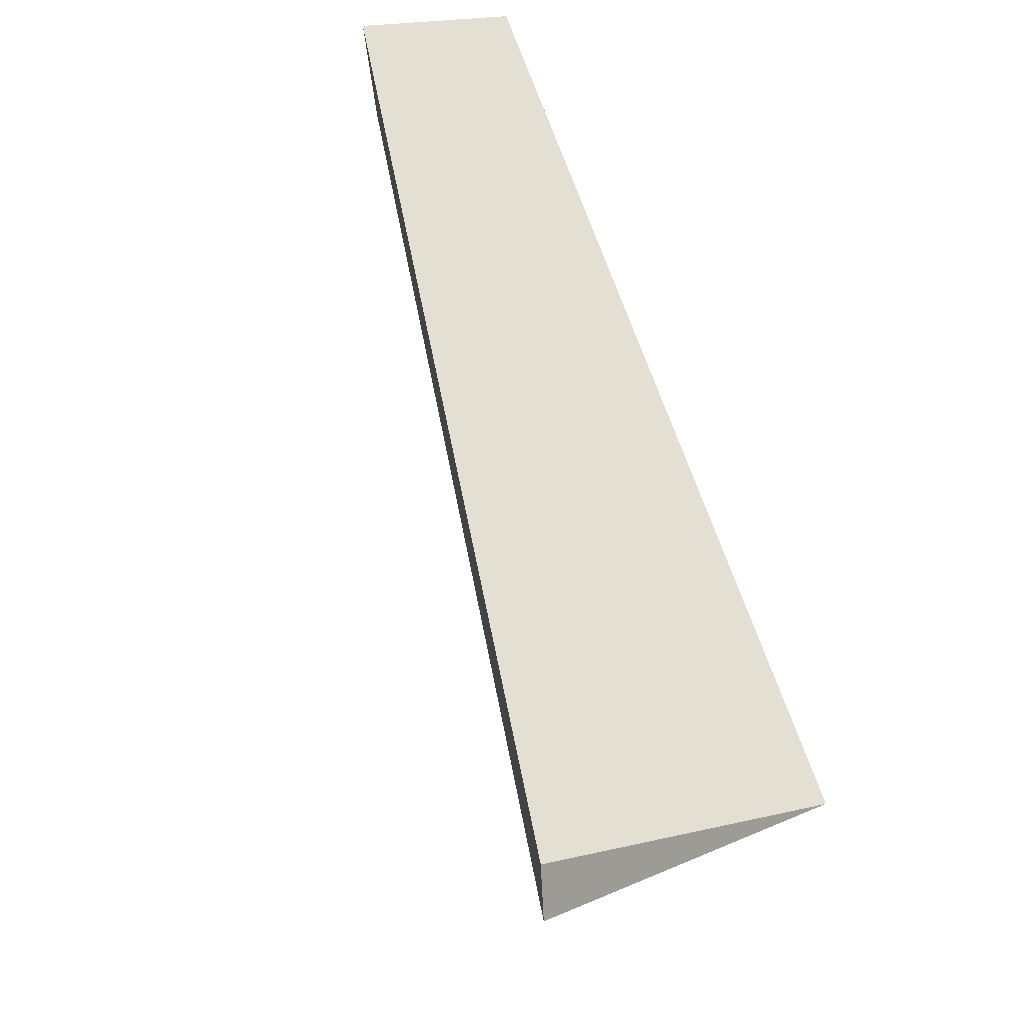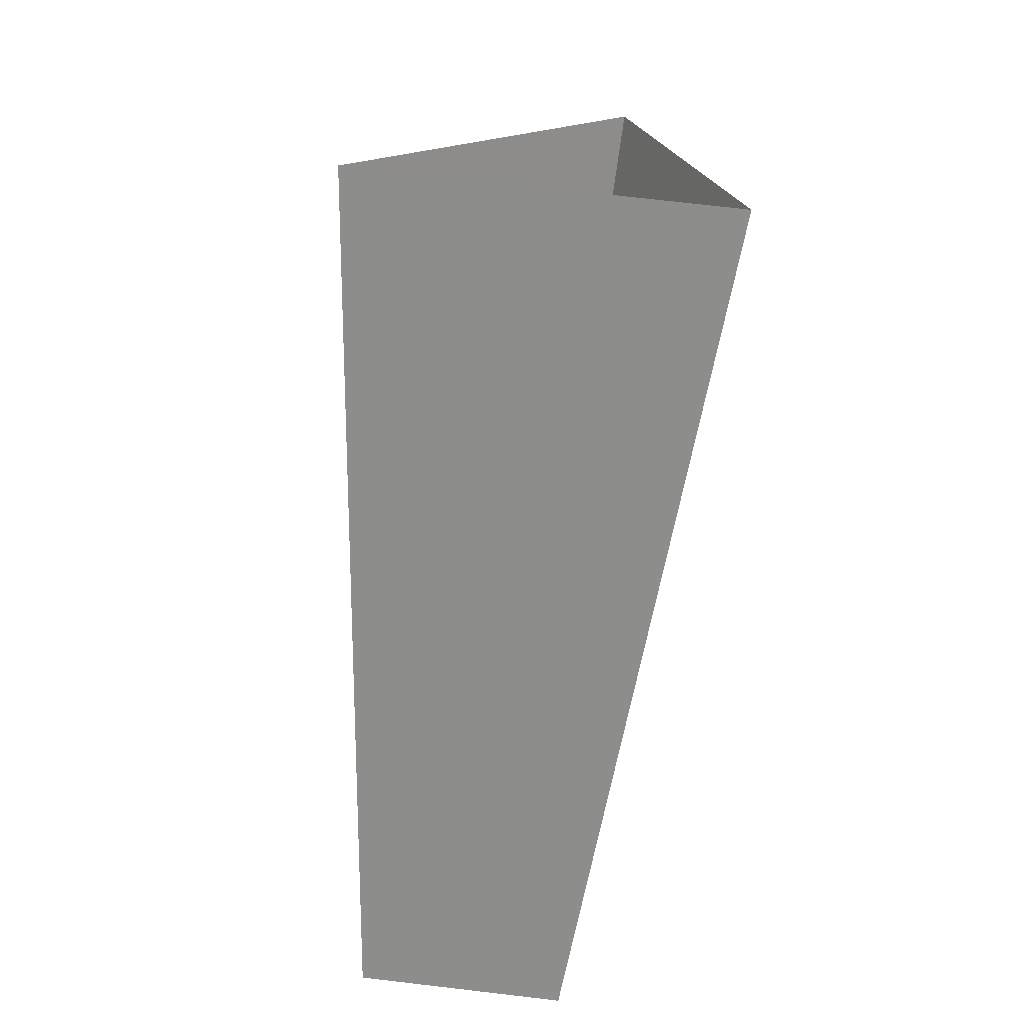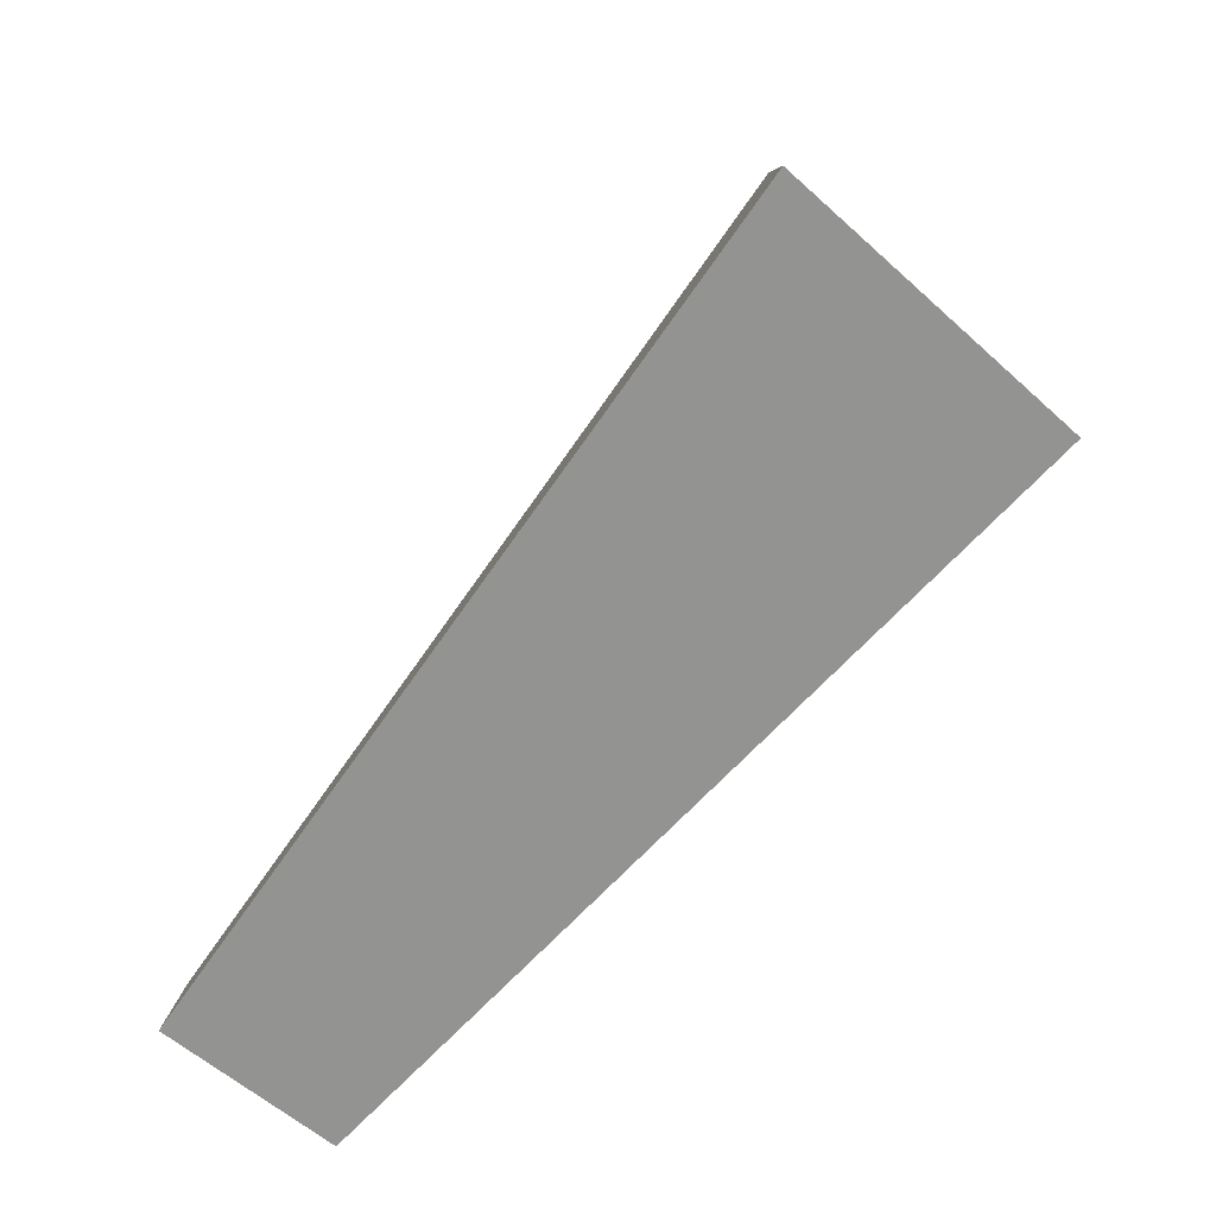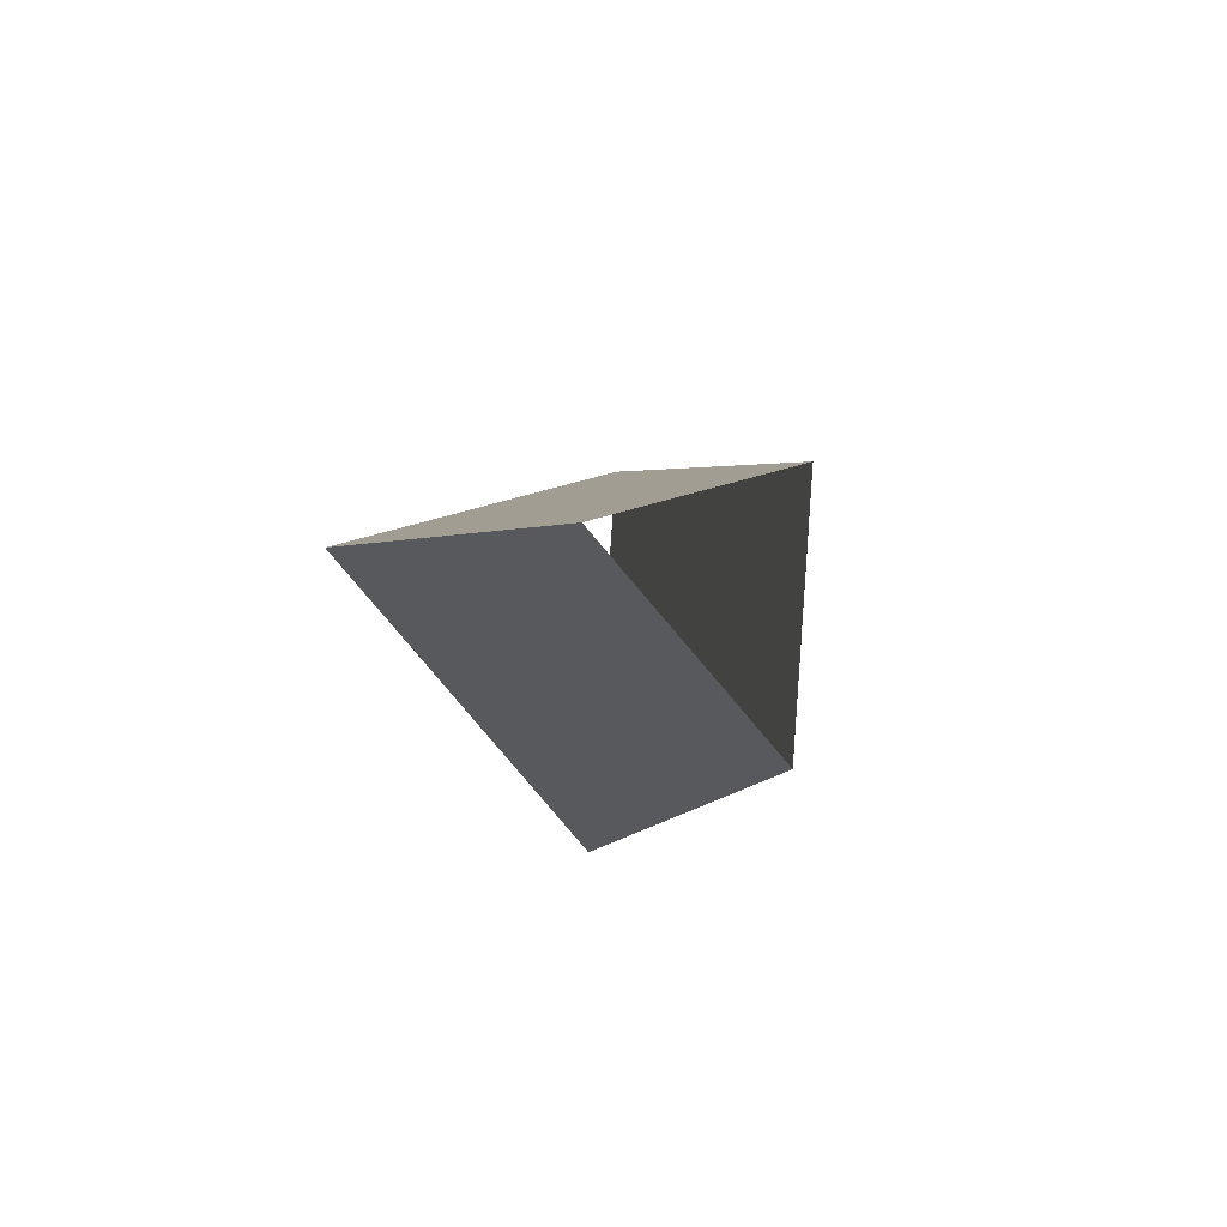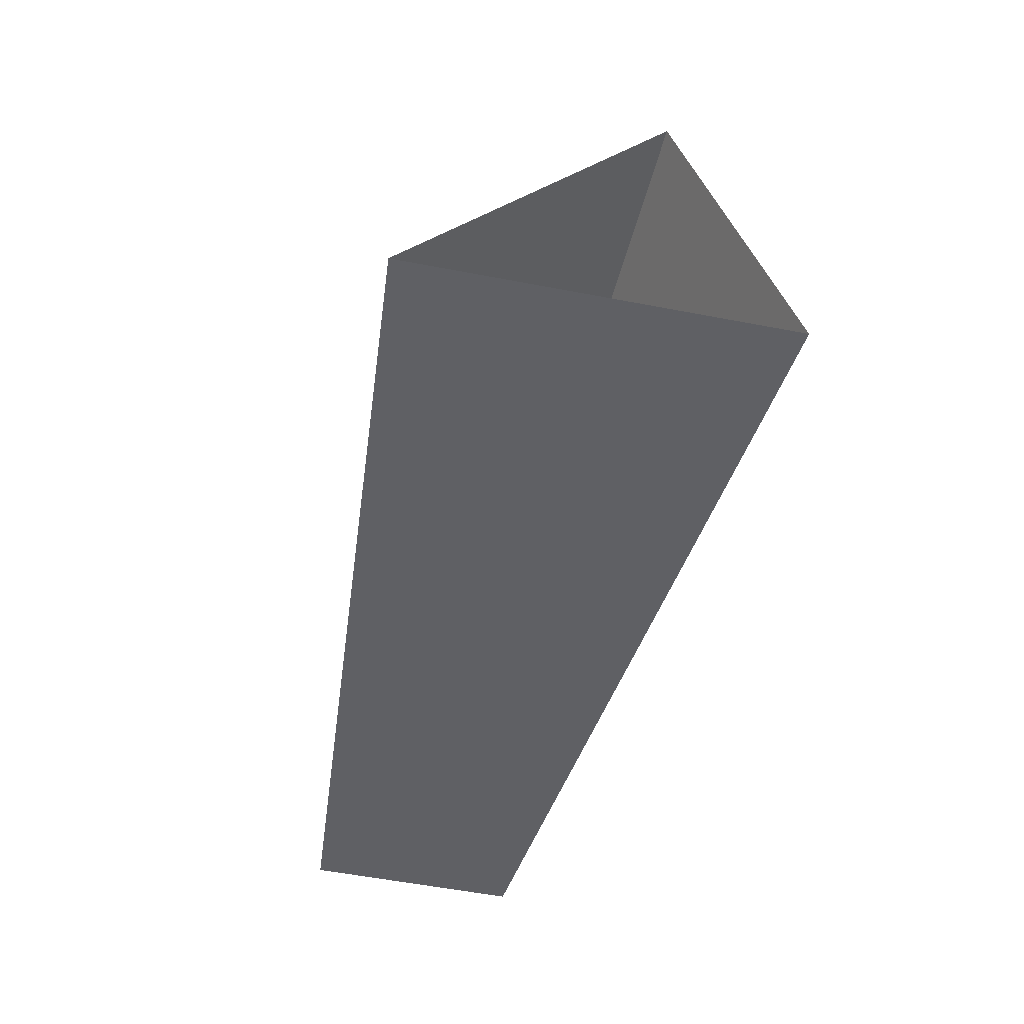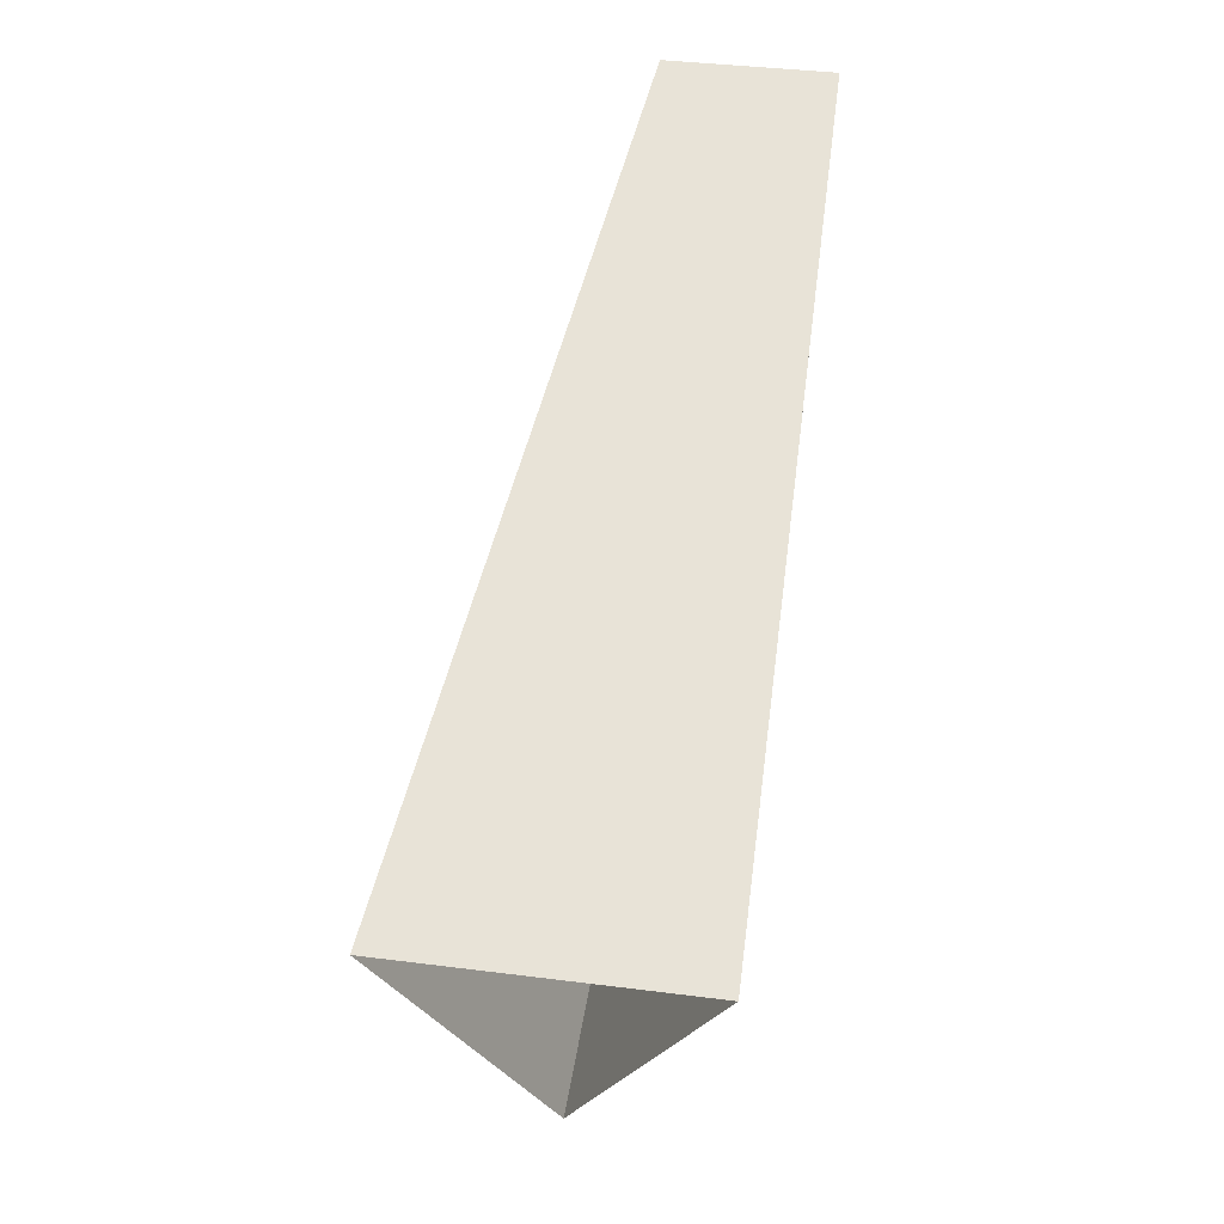
<metadata>
{"format":"obj","ext":"obj","renderer":"f3d","projection":"perspective","resolution":1024,"background":"white","views":[{"elev":26.4,"azim":37.4,"up":"+Y"},{"elev":-42.6,"azim":36.1,"up":"+Z"},{"elev":68.7,"azim":-93.6,"up":"+Z"},{"elev":41.0,"azim":-138.5,"up":"+Y"},{"elev":-21.8,"azim":28.6,"up":"+Z"},{"elev":18.6,"azim":71.3,"up":"+Y"}]}
</metadata>
<code>
g shard20
v 0.2693 -0.2696 0.2111
v 0.4848 -0.4853 0.3799
v 0.5383 -0.4904 0.2823
v 0.299 -0.2724 0.1569
v 0.2363 -0.3233 0.1653
v 0.4253 -0.5819 0.2976
v 0.4848 -0.4853 0.3799
v 0.2693 -0.2696 0.2111
v 0.299 -0.2724 0.1569
v 0.5383 -0.4904 0.2823
v 0.4253 -0.5819 0.2976
v 0.2363 -0.3233 0.1653
g shard20_0
f 3 2 1
f 4 3 1
f 7 6 5
f 8 7 5
f 11 10 9
f 12 11 9

</code>
